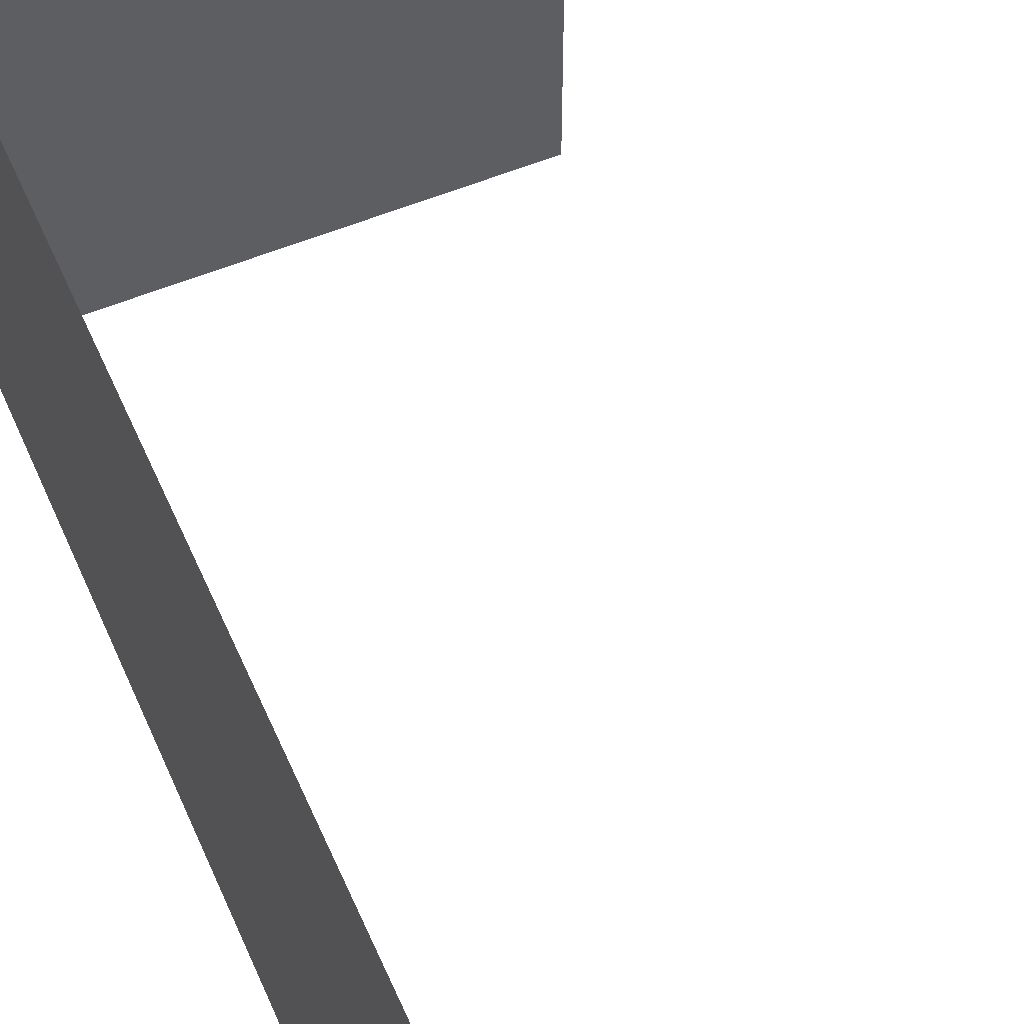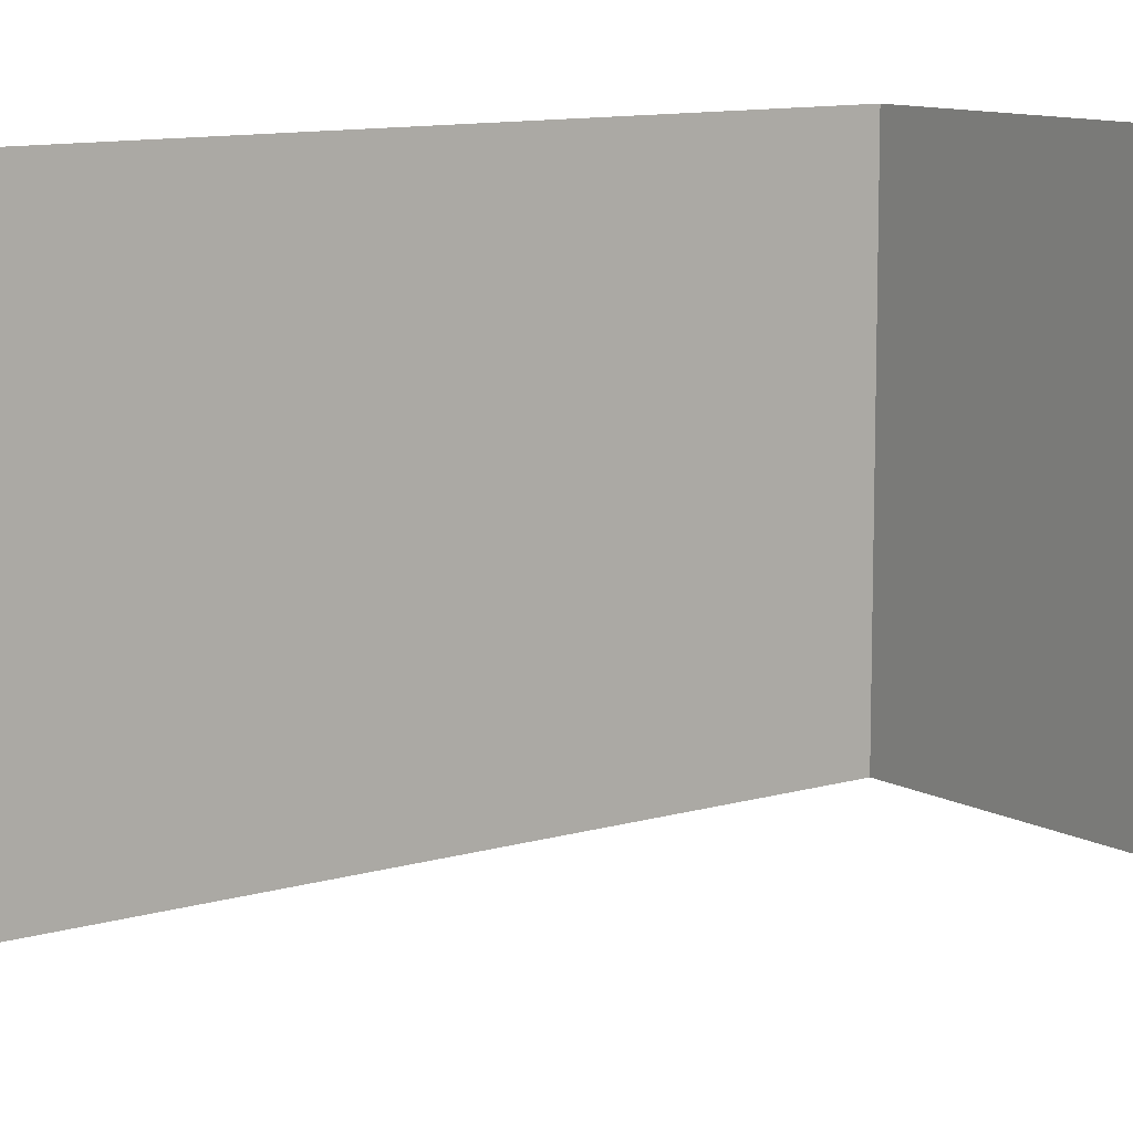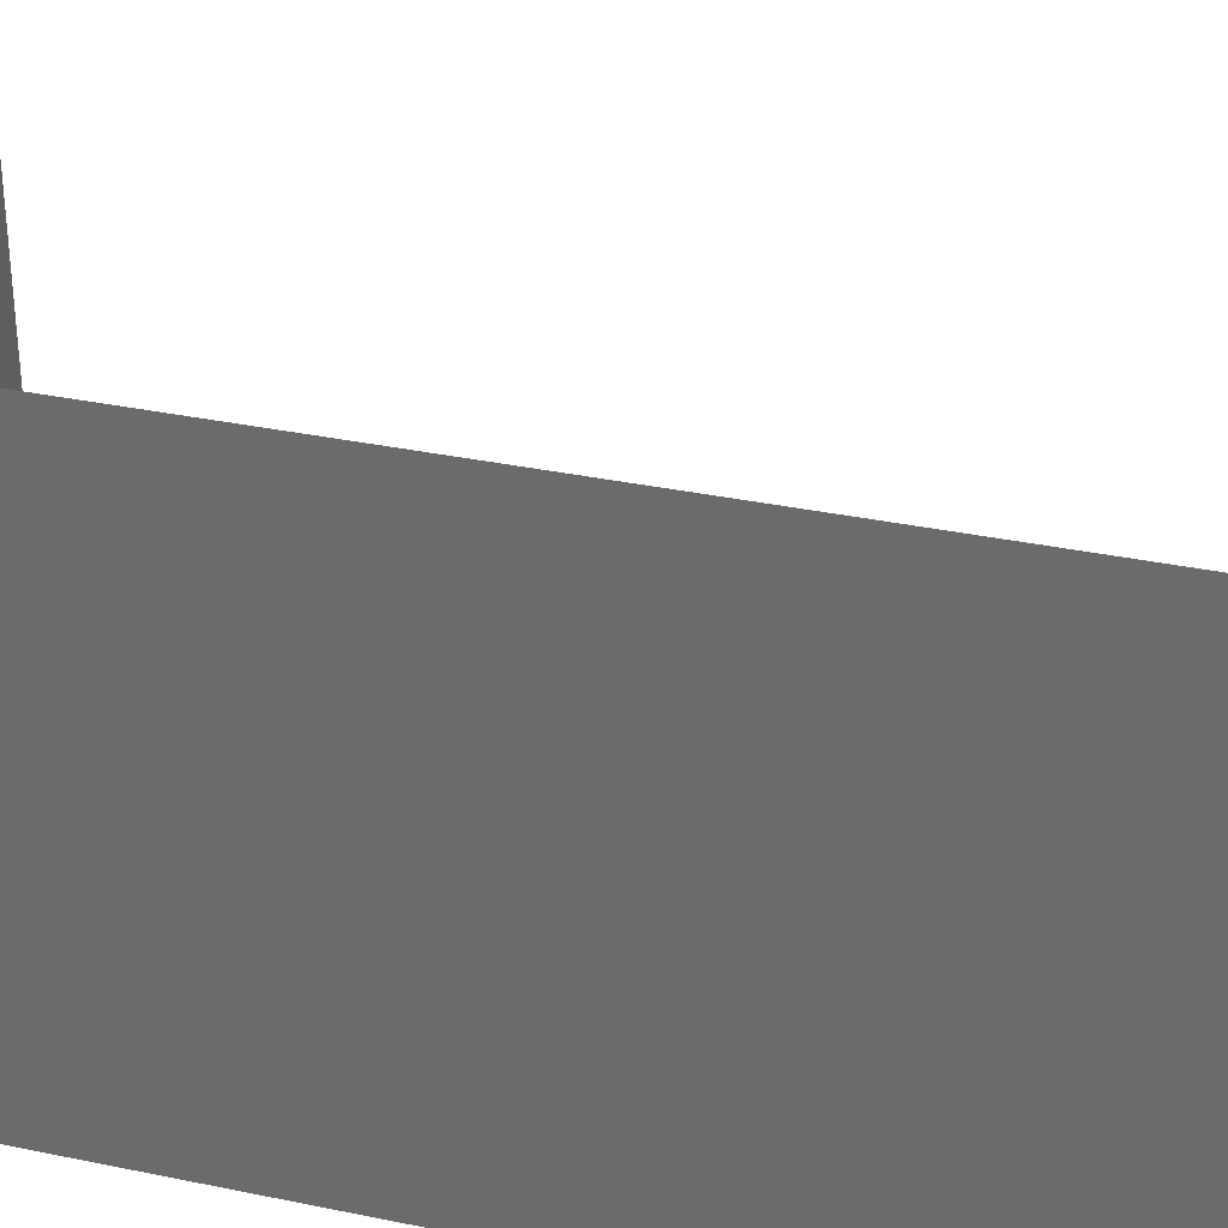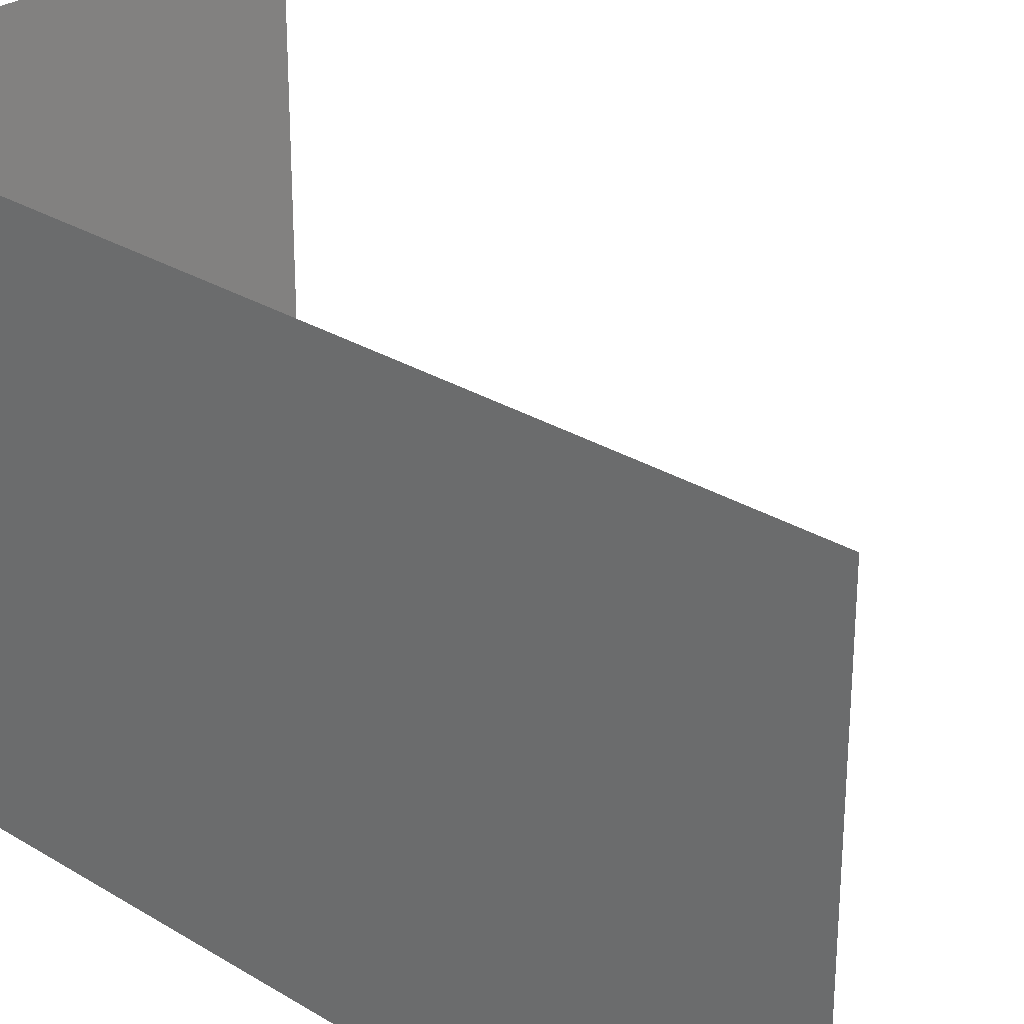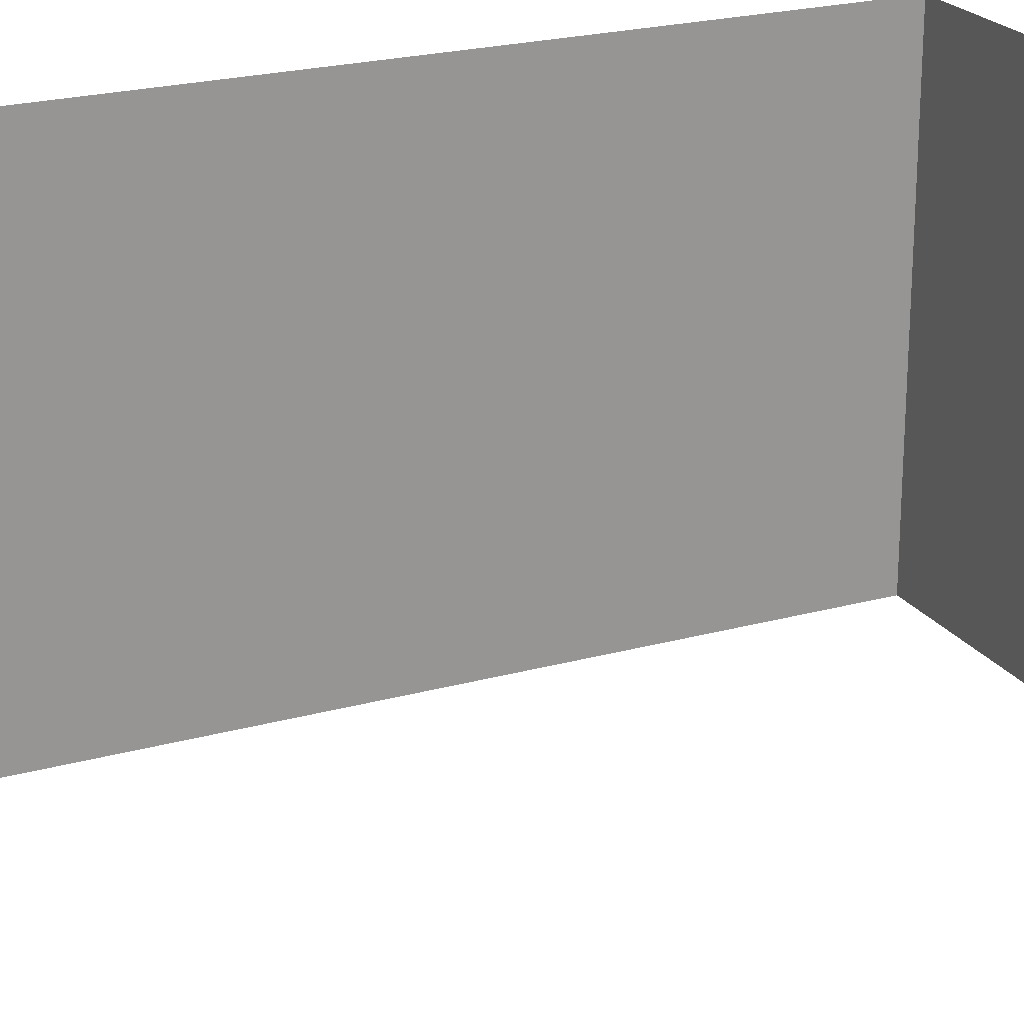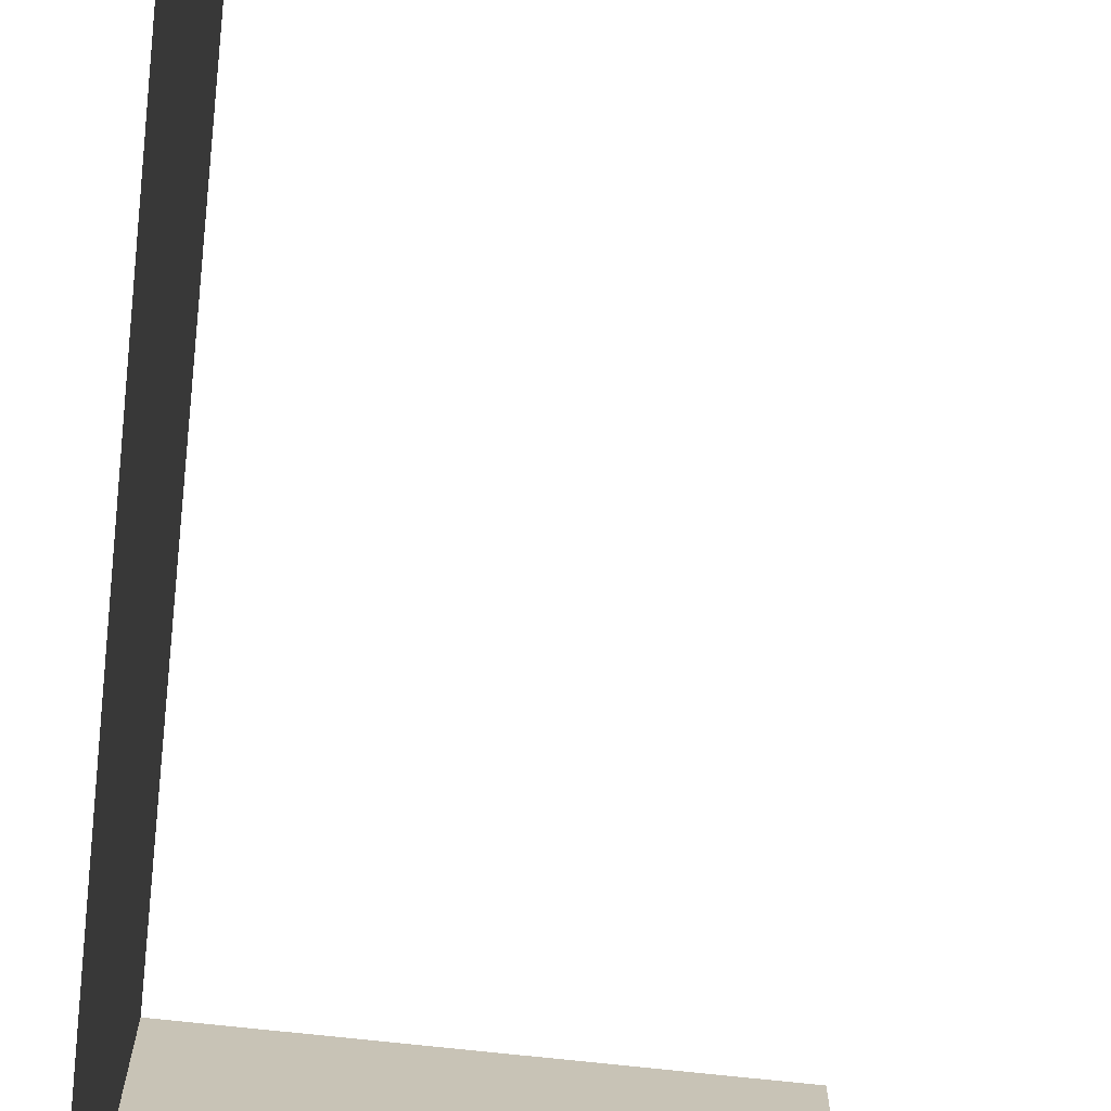
<metadata>
{"format":"obj","ext":"obj","renderer":"f3d","projection":"perspective","resolution":1024,"background":"white","views":[{"elev":55.4,"azim":156.3,"up":"+Z"},{"elev":10.6,"azim":-126.7,"up":"+Z"},{"elev":33.8,"azim":105.9,"up":"+Z"},{"elev":28.6,"azim":132.6,"up":"+Z"},{"elev":22.4,"azim":-115.6,"up":"+Z"},{"elev":-71.1,"azim":173.7,"up":"+Z"}]}
</metadata>
<code>
v -0.5 -1.875 0.5
v -0.5 -1.875 0.1094
v -0.3906 -1.875 0.1094
v -0.375 -1.875 0.5
v -0.2812 -1.875 0.1094
v -0.25 -1.875 0.5
v -0.1719 -1.875 0.1094
v -0.125 -1.875 0.5
v -0.0625 -1.875 0.1094
v 0 -1.875 0.5
v 0.04688 -1.875 0.1094
v 0.125 -1.875 0.5
v 0.1562 -1.875 0.1094
v 0.25 -1.875 0.5
v 0.2656 -1.875 0.1094
v 0.375 -1.875 0.5
v 0.5 -1.875 -0.5
v 0.5 -1.875 0.5
v 0.5 0 -0.5
v 0.5 0 0.5
v -0.5 -1.875 -0.07031
v -0.3984 -1.875 -0.07031
v -0.2891 -1.875 -0.07031
v -0.1875 -1.875 -0.07031
v -0.09375 -1.875 -0.07031
v 0.007812 -1.875 -0.07031
v 0.1172 -1.875 -0.07031
v 0.2188 -1.875 -0.07031
v -0.09375 -1.875 -0.3281
v -0.5 -1.875 -0.5
v -0.1562 -1.875 -0.3281
v -0.2188 -1.875 -0.3281
v -0.2734 -1.875 -0.3281
v -0.3203 -1.875 -0.3281
v -0.375 -1.875 -0.3281
v -0.4375 -1.875 -0.3281
v -0.5 -1.875 -0.3281
f 1 2 3
f 1 3 4
f 3 2 21
f 3 21 22
f 30 36 37
f 37 36 22
f 37 22 21
f 4 3 5
f 4 5 6
f 3 22 5
f 5 22 23
f 30 35 36
f 23 22 36
f 23 36 35
f 6 5 7
f 6 7 8
f 5 23 7
f 7 23 24
f 30 34 35
f 23 35 24
f 24 35 34
f 8 7 9
f 8 9 10
f 7 24 9
f 9 24 25
f 30 33 34
f 24 34 25
f 25 34 33
f 10 9 11
f 10 11 12
f 9 25 11
f 11 25 26
f 30 32 33
f 25 33 26
f 26 33 32
f 12 11 13
f 12 13 14
f 11 26 13
f 13 26 27
f 30 31 32
f 26 32 27
f 27 32 31
f 14 13 15
f 14 15 16
f 16 15 17
f 16 17 18
f 18 17 19
f 18 19 20
f 13 27 15
f 15 27 28
f 15 28 17
f 17 28 29
f 17 29 30
f 30 29 31
f 27 31 28
f 28 31 29

</code>
